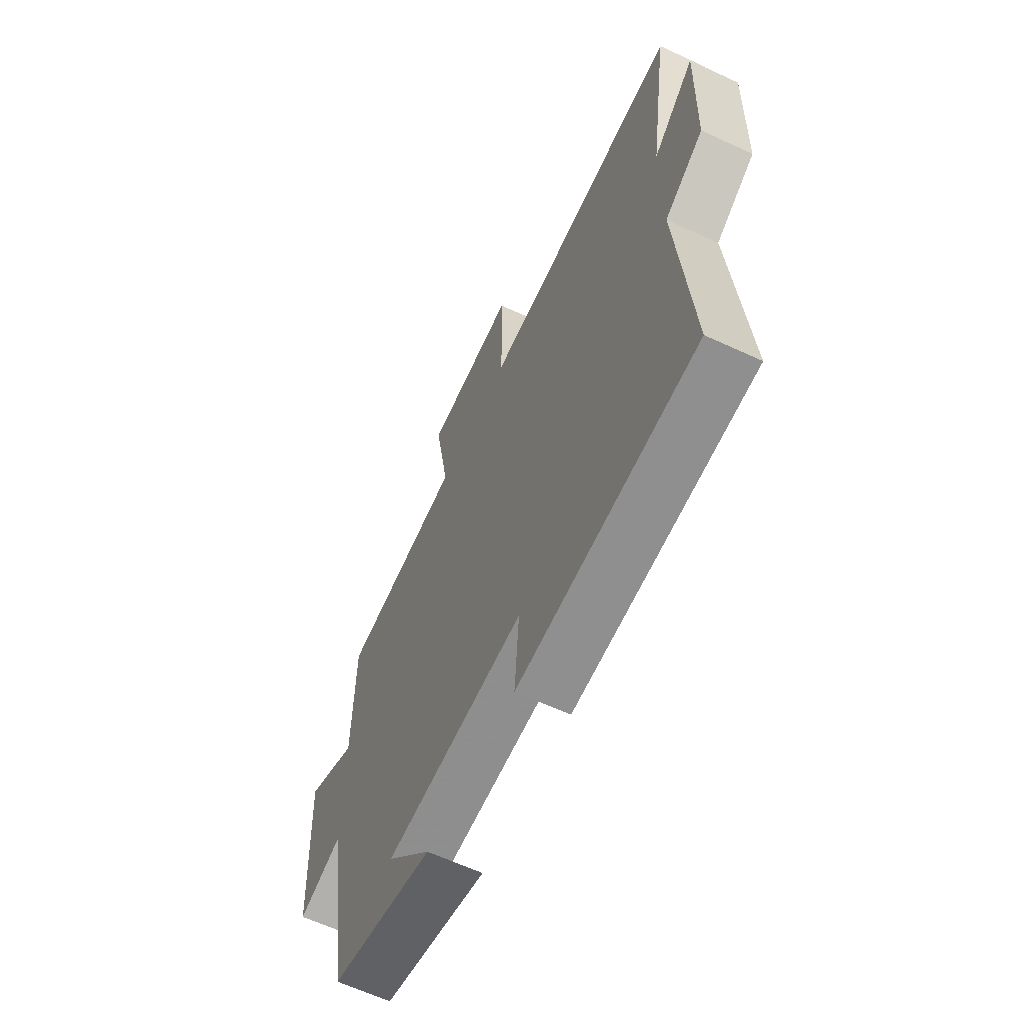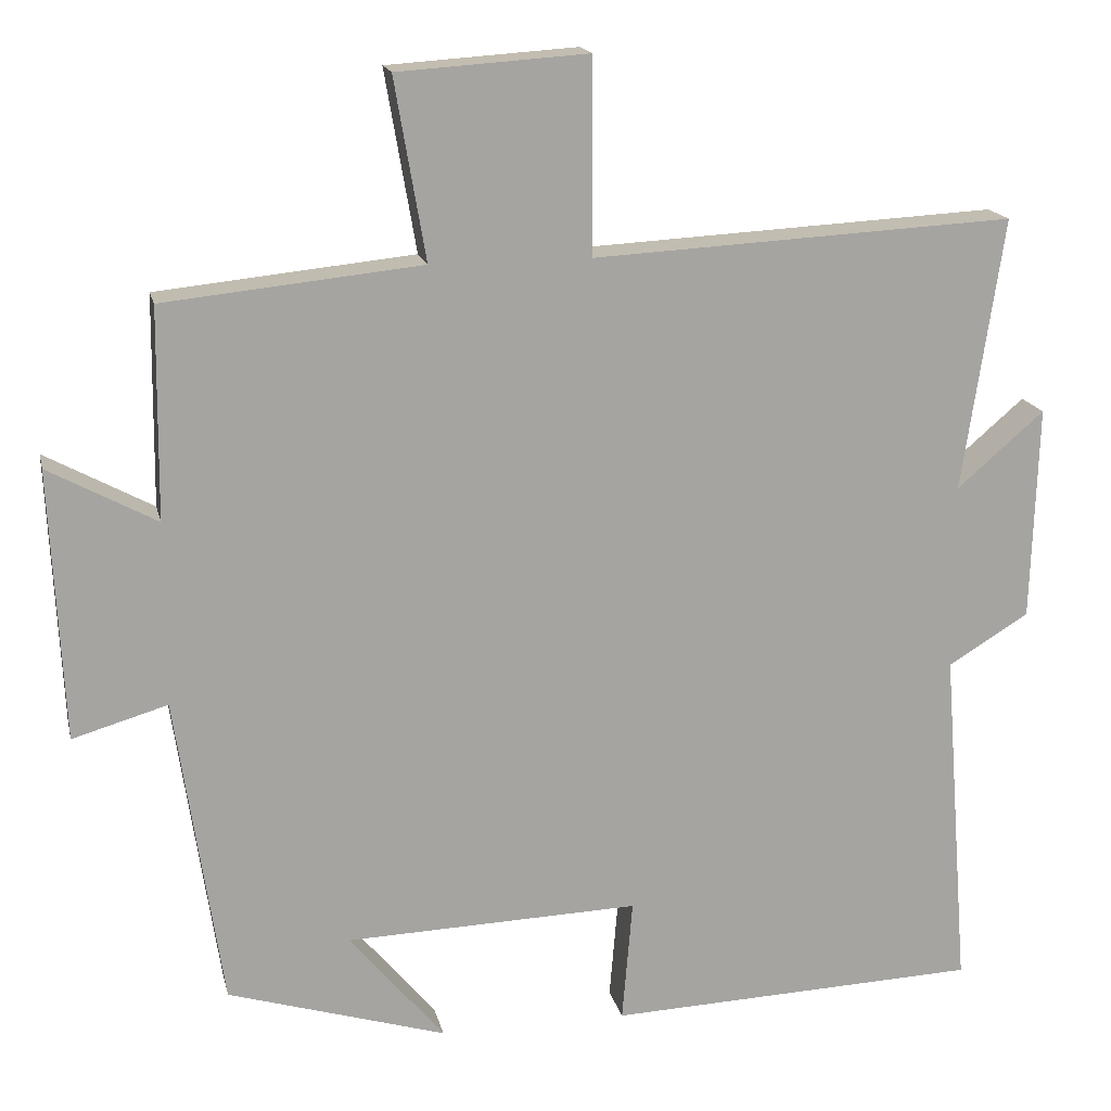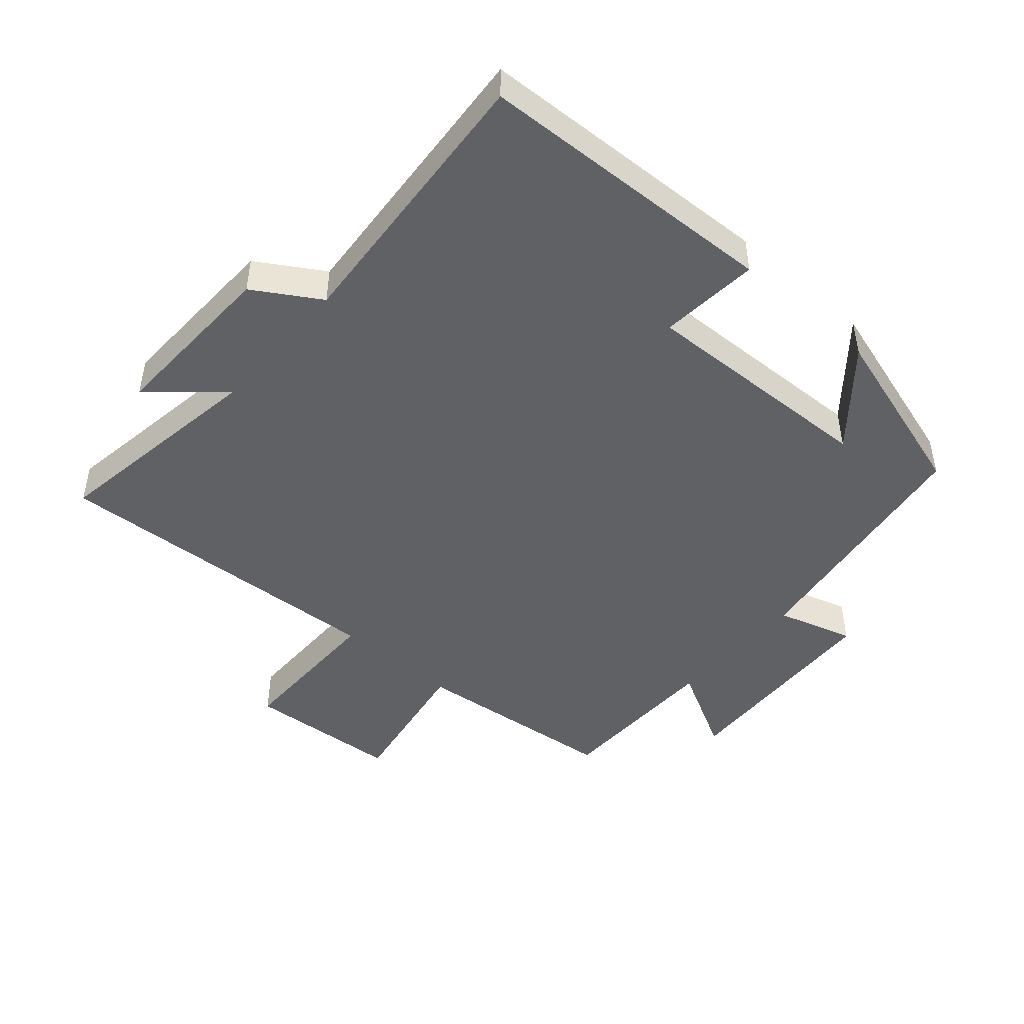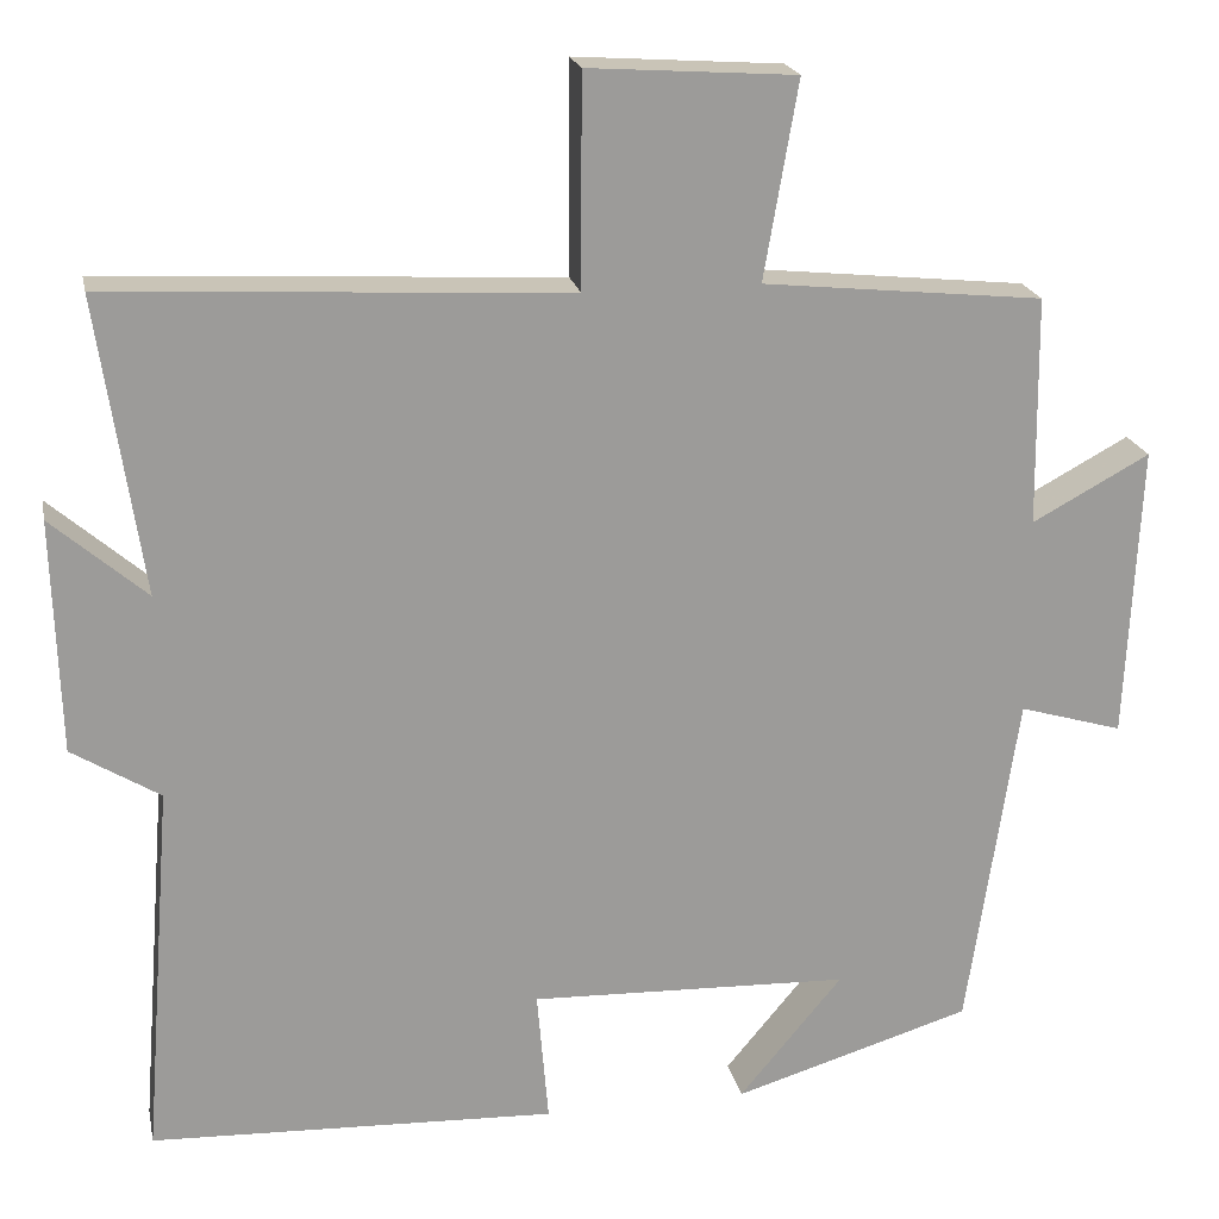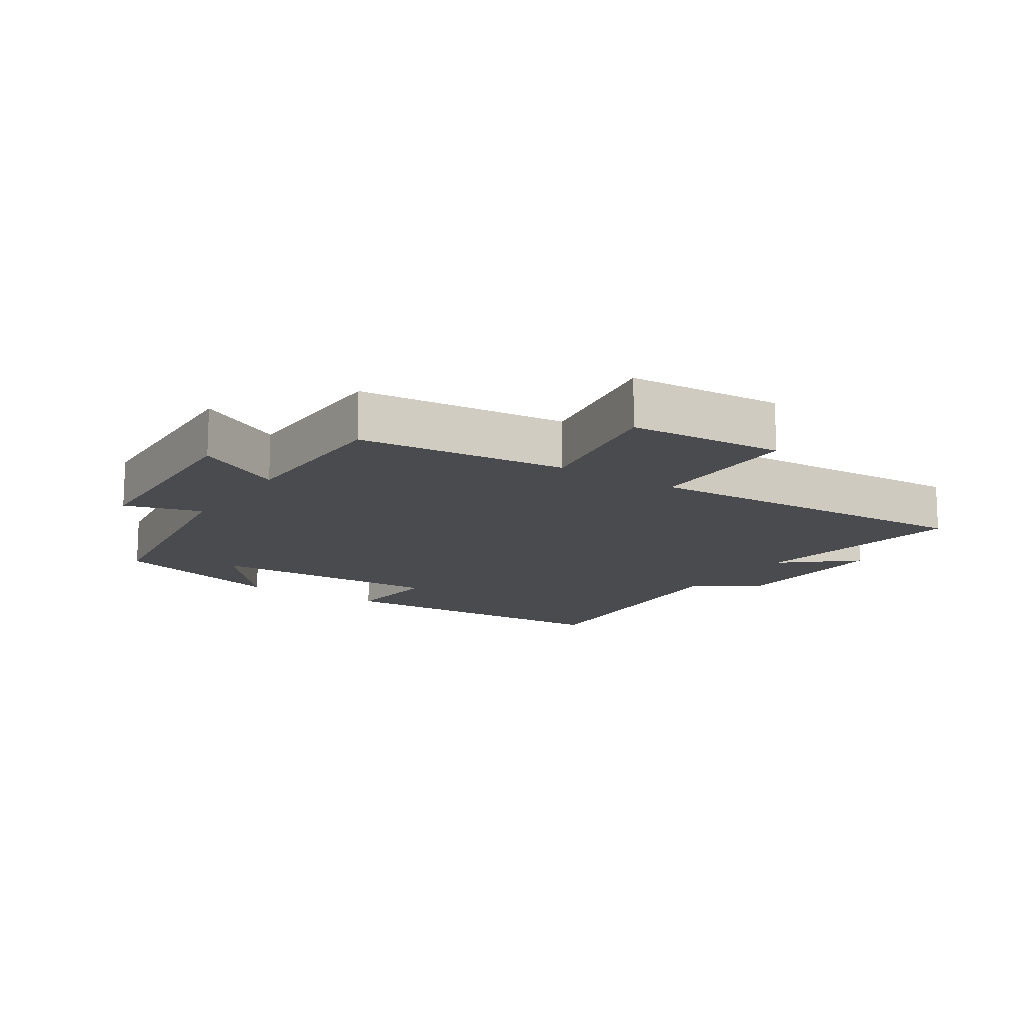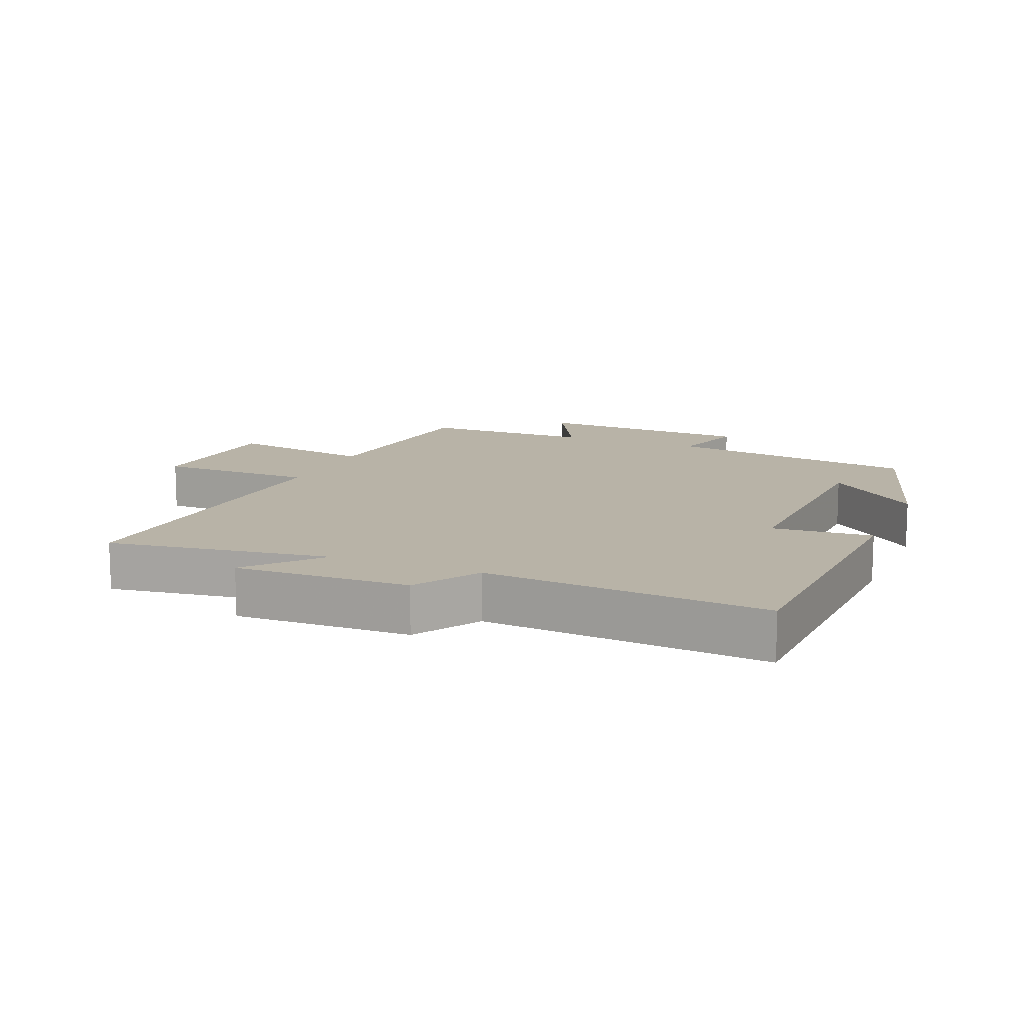
<metadata>
{"format":"obj","ext":"obj","renderer":"f3d","projection":"perspective","resolution":1024,"background":"white","views":[{"elev":-63.3,"azim":64.9,"up":"+Z"},{"elev":16.7,"azim":-12.4,"up":"+Z"},{"elev":-46.6,"azim":138.9,"up":"+Y"},{"elev":20.3,"azim":168.5,"up":"+Z"},{"elev":-14.0,"azim":-33.4,"up":"+Y"},{"elev":12.7,"azim":112.8,"up":"+Y"}]}
</metadata>
<code>
v -0.497 0.07 0.467
v -0.175 0.07 0.5
v -0.214 0.07 0.726
v 0.024 0.07 0.742
v 0.025 0.07 0.5
v 0.551 0.07 0.528
v 0.5 0.07 0.187
v 0.609 0.07 0.281
v 0.601 0.07 0.013
v 0.5 0.07 -0.049
v 0.534 0.07 -0.482
v 0.068 0.07 -0.5
v 0.081 0.07 -0.346
v -0.287 0.07 -0.358
v -0.168 0.07 -0.5
v -0.442 0.07 -0.417
v -0.5 0.07 -0.026
v -0.619 0.07 -0.061
v -0.635 0.07 0.277
v -0.5 0.07 0.204
v -0.497 0 0.467
v -0.175 0 0.5
v -0.214 0 0.726
v 0.024 0 0.742
v 0.025 0 0.5
v 0.551 0 0.528
v 0.5 0 0.187
v 0.609 0 0.281
v 0.601 0 0.013
v 0.5 0 -0.049
v 0.534 0 -0.482
v 0.068 0 -0.5
v 0.081 0 -0.346
v -0.287 0 -0.358
v -0.168 0 -0.5
v -0.442 0 -0.417
v -0.5 0 -0.026
v -0.619 0 -0.061
v -0.635 0 0.277
v -0.5 0 0.204
f 17 18 19 20
f 17 20 1 2
f 16 17 2
f 14 15 16
f 14 16 2
f 13 14 2
f 10 11 12 13
f 10 13 2 3
f 7 8 9 10
f 5 6 7
f 5 7 10
f 3 4 5
f 3 5 10
f 40 39 38 37
f 22 21 40 37
f 22 37 36
f 36 35 34
f 22 36 34
f 22 34 33
f 33 32 31 30
f 23 22 33 30
f 30 29 28 27
f 27 26 25
f 30 27 25
f 25 24 23
f 30 25 23
f 1 21 22 2
f 2 22 23 3
f 3 23 24 4
f 4 24 25 5
f 5 25 26 6
f 6 26 27 7
f 7 27 28 8
f 8 28 29 9
f 9 29 30 10
f 10 30 31 11
f 11 31 32 12
f 12 32 33 13
f 13 33 34 14
f 14 34 35 15
f 15 35 36 16
f 16 36 37 17
f 17 37 38 18
f 18 38 39 19
f 19 39 40 20
f 20 40 21 1

</code>
